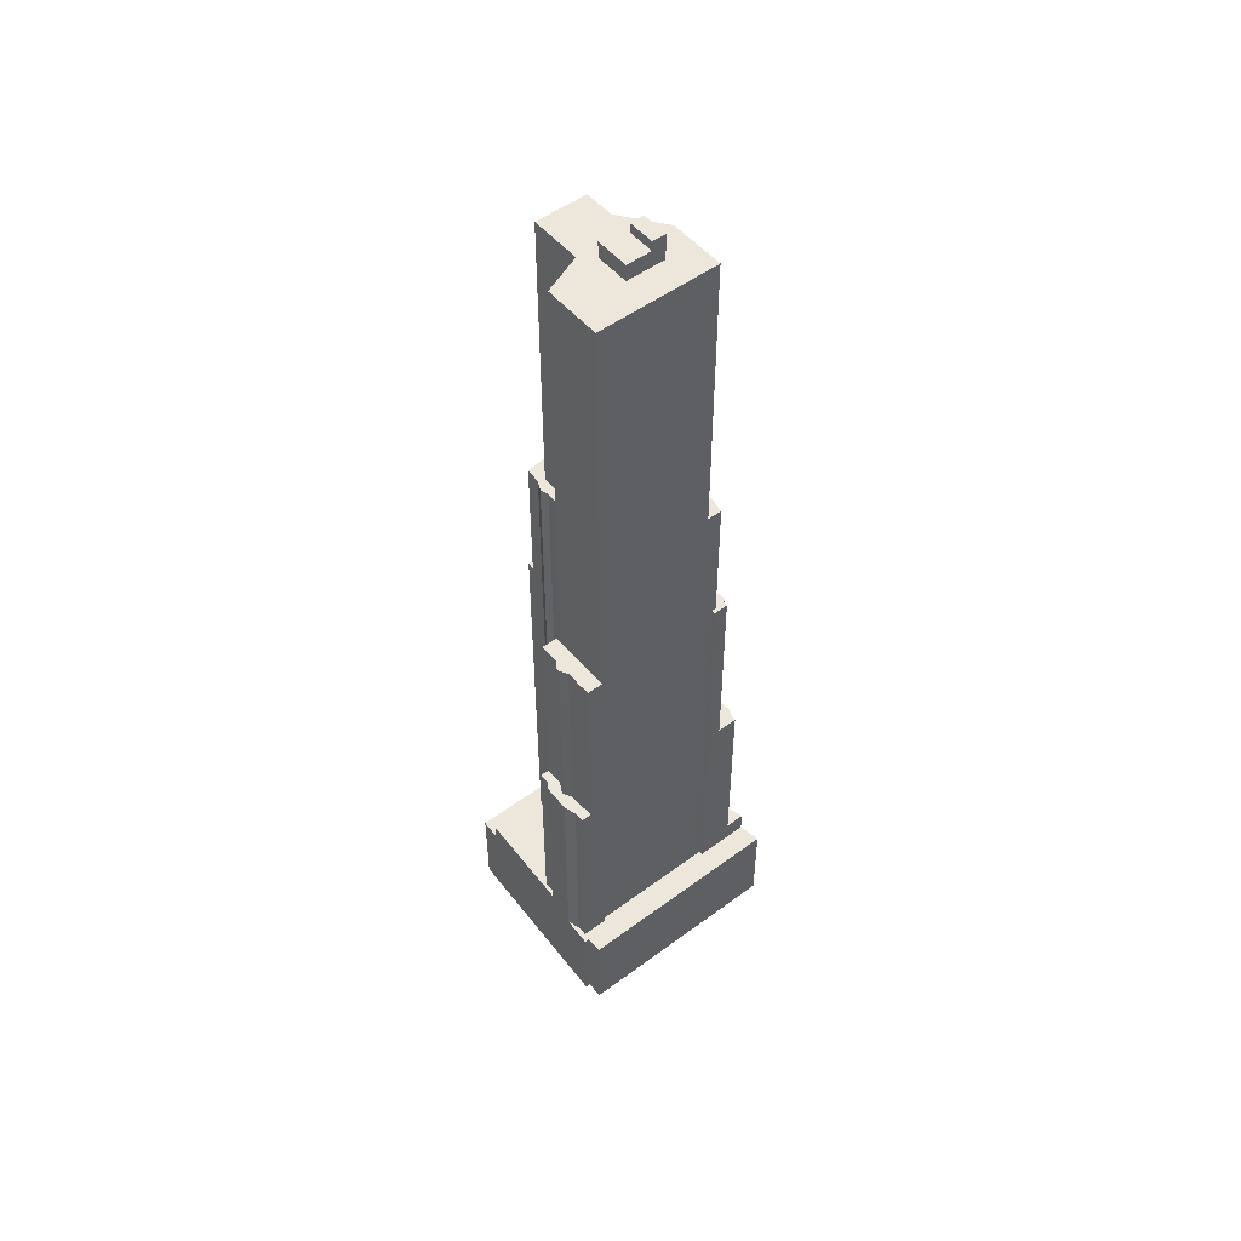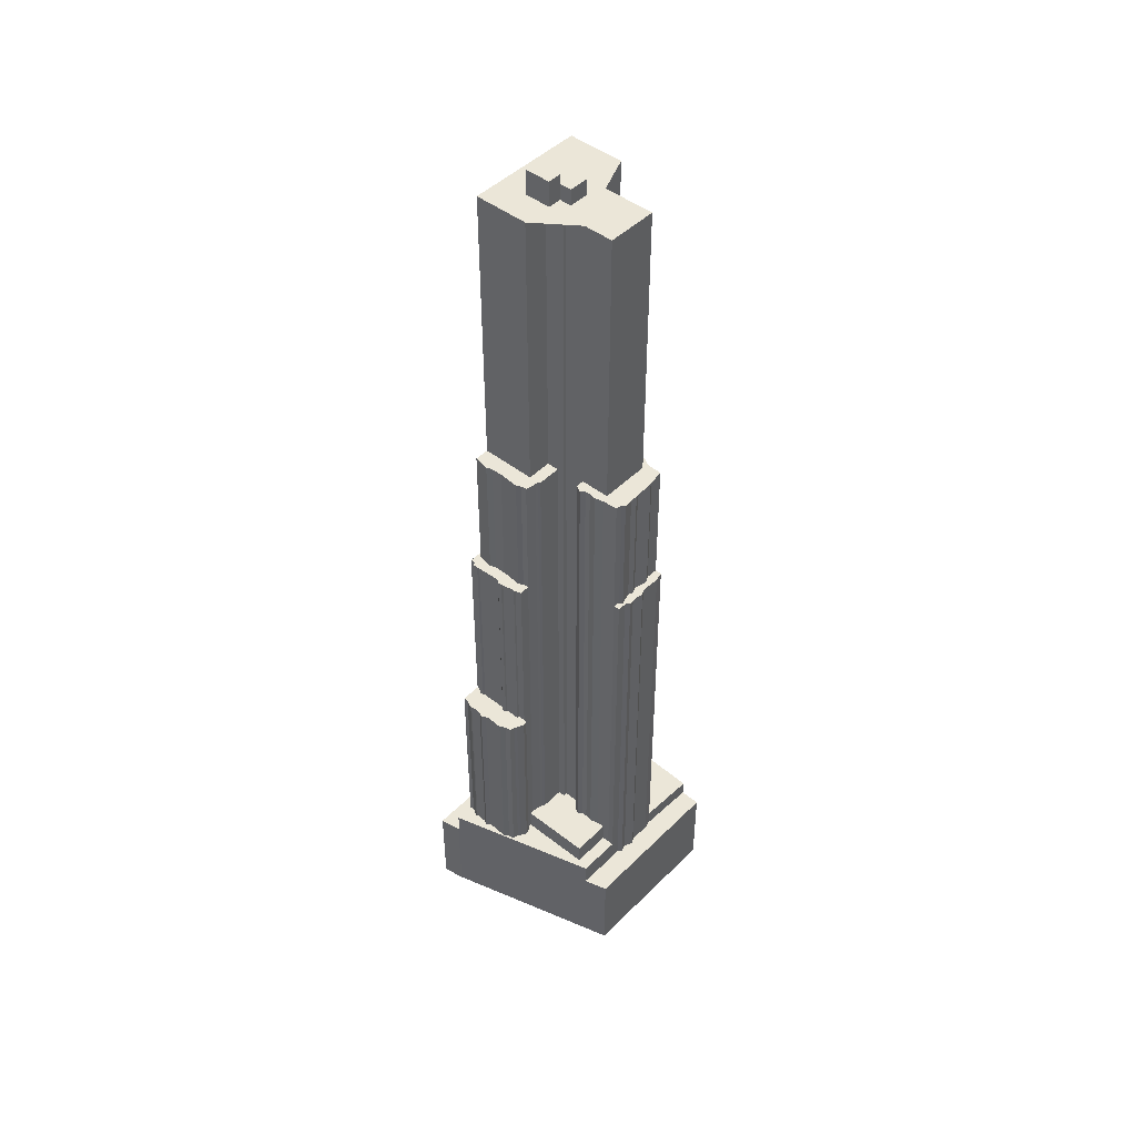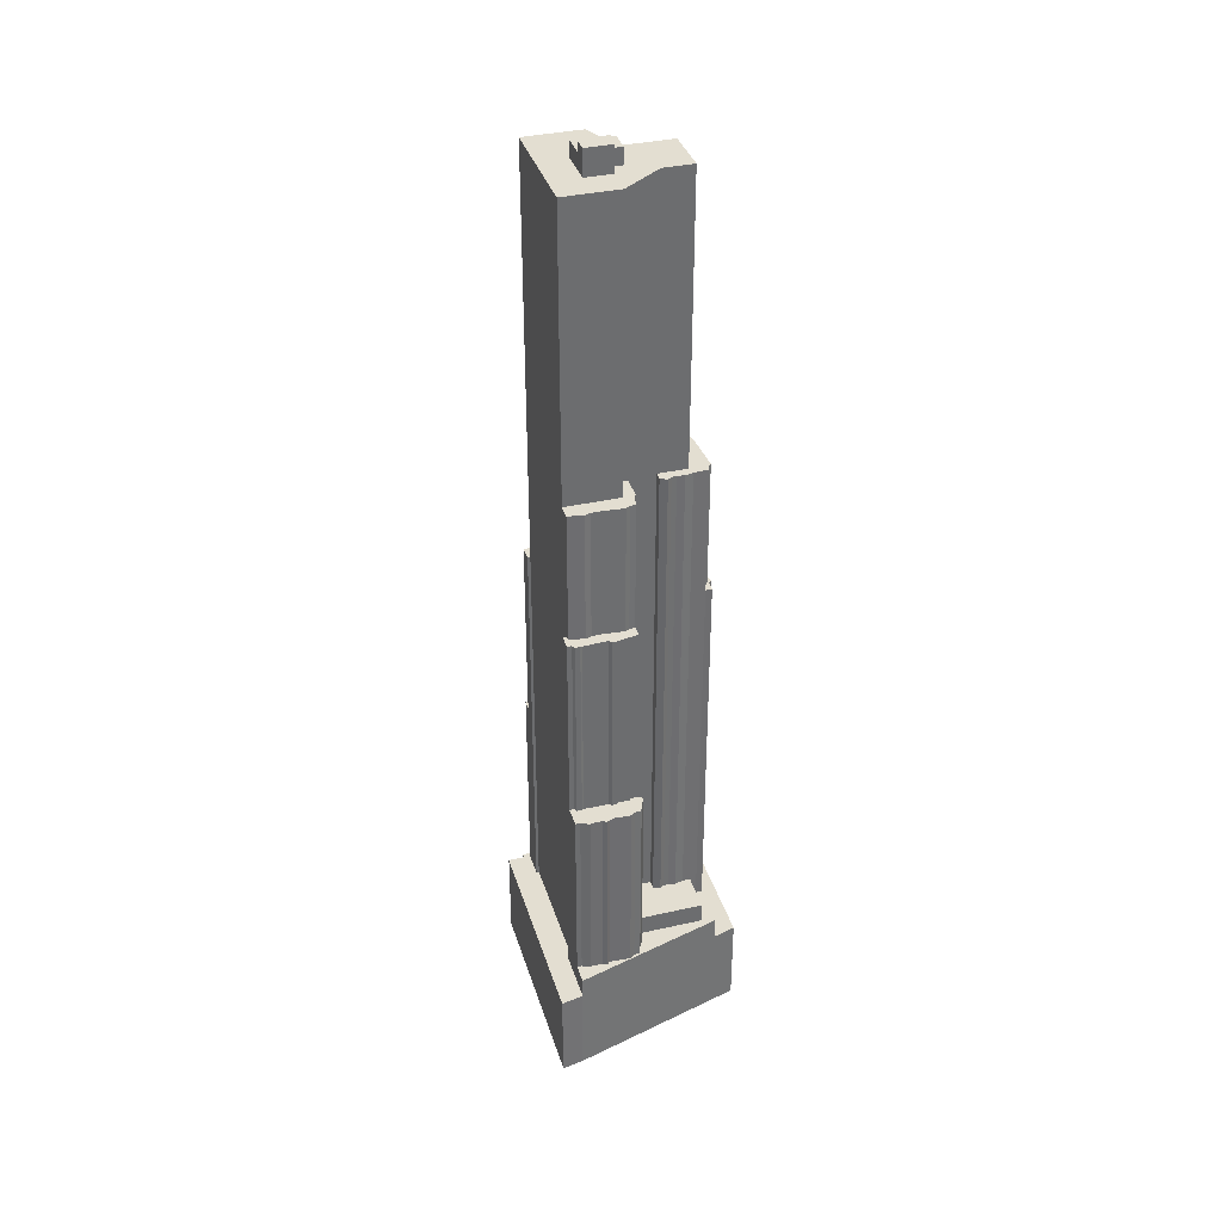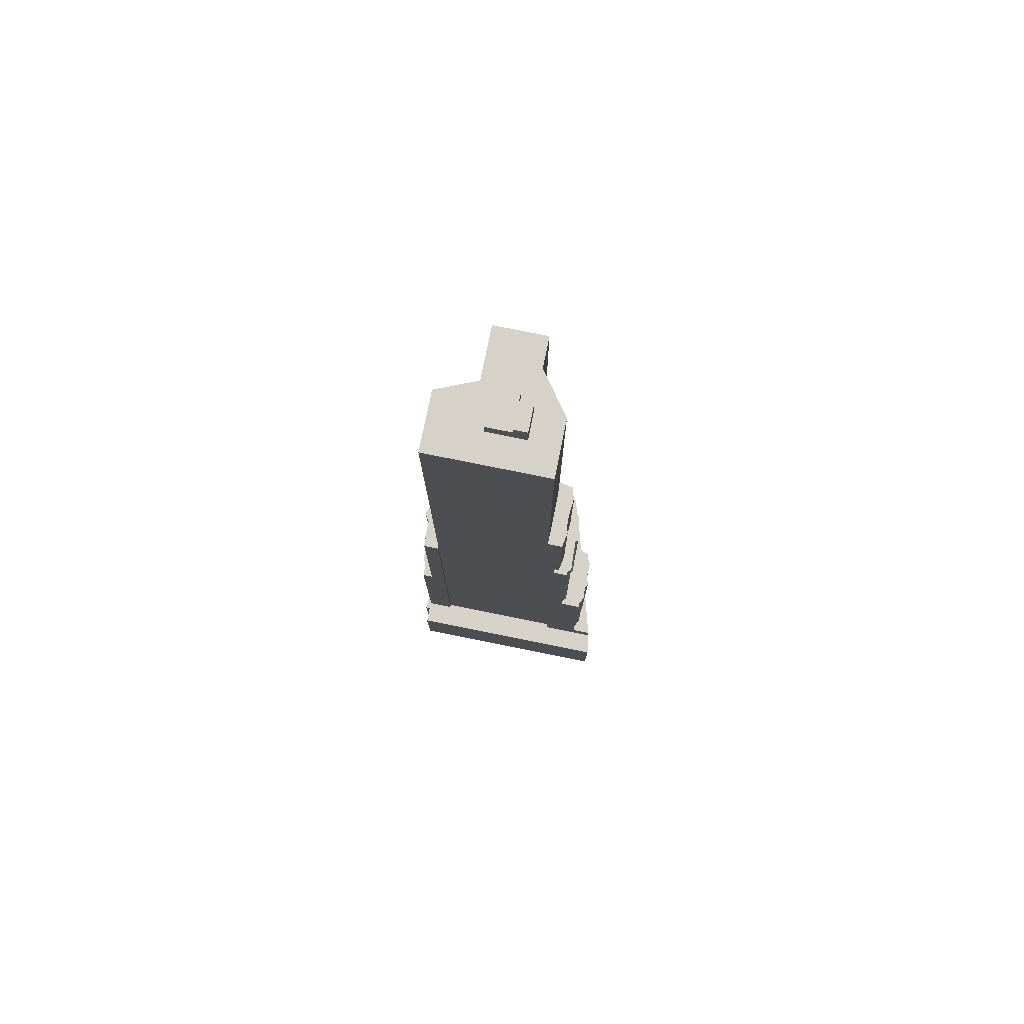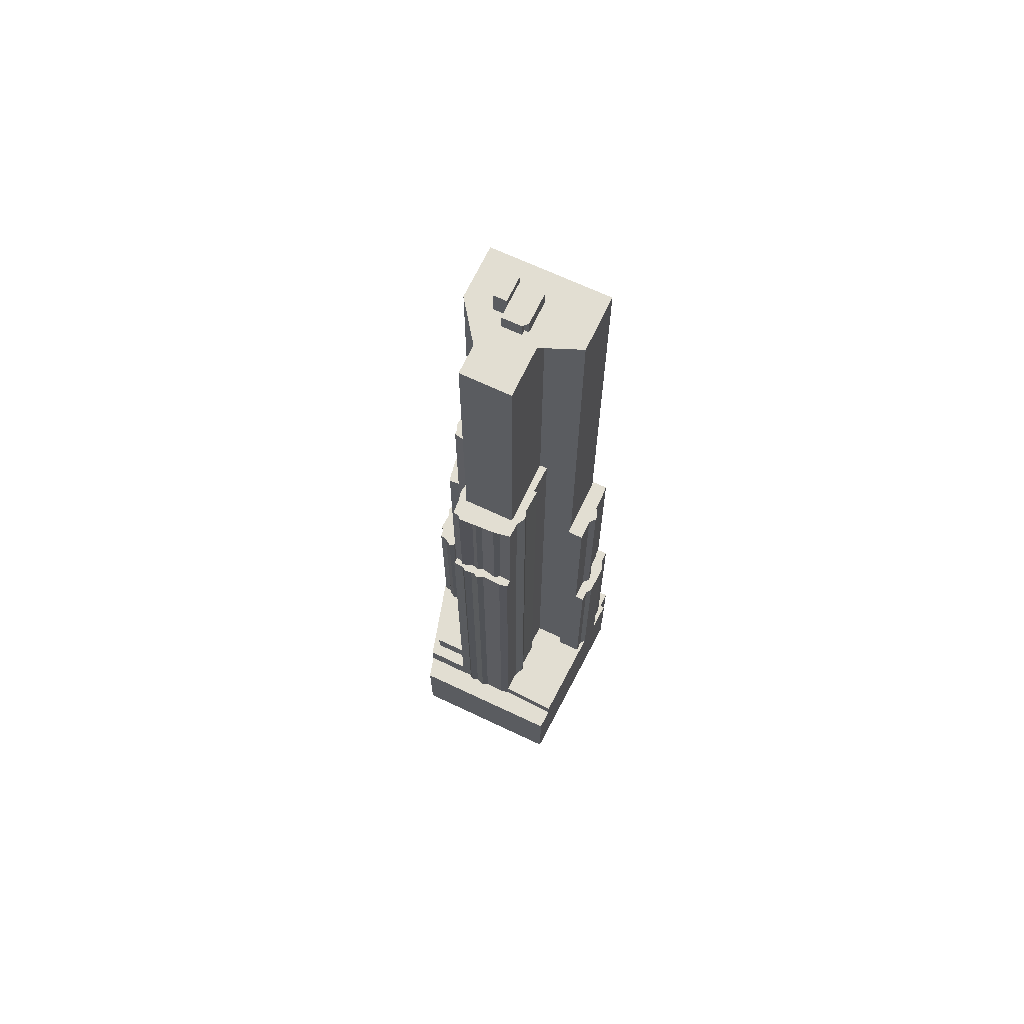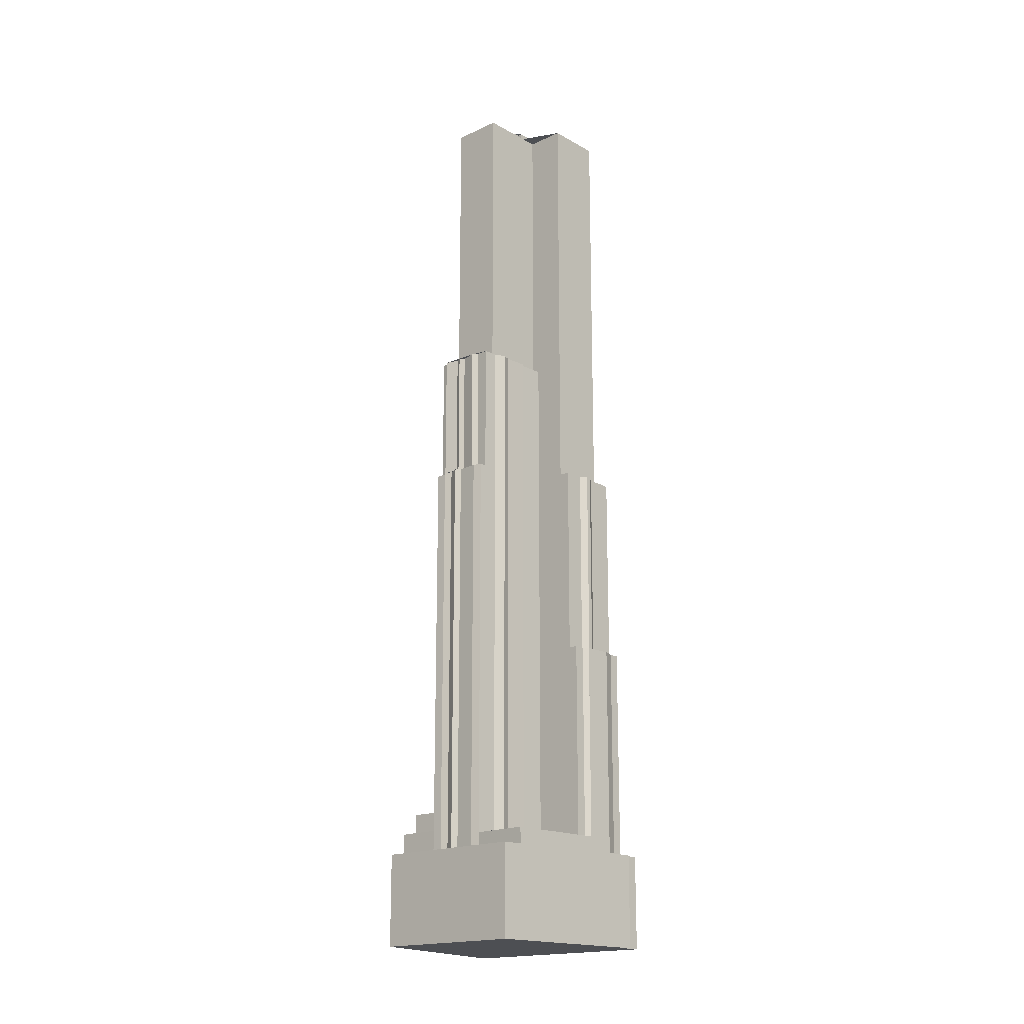
<metadata>
{"format":"obj","ext":"obj","renderer":"f3d","projection":"perspective","resolution":1024,"background":"white","views":[{"elev":51.4,"azim":-88.4,"up":"+Y"},{"elev":46.2,"azim":82.1,"up":"+Y"},{"elev":36.3,"azim":24.0,"up":"+Y"},{"elev":77.9,"azim":-38.2,"up":"+Y"},{"elev":68.0,"azim":155.7,"up":"+Y"},{"elev":-17.7,"azim":172.8,"up":"+Y"}]}
</metadata>
<code>
v 273.9 -260.6 -166.9
v 270.1 -260.6 -162.2
v 231.4 -260.6 -207.7
v 234.9 -260.6 -210.7
v 234.1 -260.6 -211.6
v 240.5 -260.6 -216.6
v 246.6 -260.6 -221.4
v 269.2 -260.6 -239.2
v 273.7 -260.6 -242.8
v 302.3 -260.6 -209.1
v 298.5 -260.6 -203.5
v 274.1 -260.6 -167.1
v 279.8 -121.8 -189.1
v 281.1 -121.8 -187.7
v 279.5 -121.8 -186.3
v 279.9 -121.8 -185.8
v 276.9 -121.8 -183.2
v 277.3 -121.8 -182.7
v 276.4 -121.8 -182
v 275.4 -121.8 -182
v 270.1 -121.8 -177.5
v 269.9 -121.8 -176.9
v 268.8 -121.8 -176.1
v 267.8 -121.8 -176.4
v 266.9 -121.8 -175.6
v 265.8 -121.8 -176.8
v 264.3 -121.8 -178.6
v 265.1 -121.8 -179.3
v 265.9 -121.8 -178.4
v 269.7 -121.8 -180.6
v 270.6 -121.8 -182
v 272.8 -121.8 -184.1
v 277.6 -121.8 -187.4
v 278 -121.8 -188.7
v 279.1 -121.8 -189.9
v 277.3 -84.88 -193.8
v 277.3 -84.88 -193.2
v 277.5 -84.88 -192.4
v 279.1 -84.88 -189.9
v 278 -84.88 -188.7
v 277.6 -84.88 -187.4
v 272.8 -84.88 -184.1
v 270.6 -84.88 -182
v 269.7 -84.88 -180.6
v 265.9 -84.88 -178.4
v 265.1 -84.88 -179.3
v 263.3 -84.88 -181.5
v 275 -84.88 -191.4
v 270.4 -84.88 -196.8
v 273 -84.88 -198.9
v 269.8 2.97 -197.7
v 264.2 2.97 -192.9
v 261.8 2.97 -195.8
v 267.3 2.97 -200.5
v 265.2 0.395 -206.1
v 266.2 0.395 -207
v 269.9 0.395 -202.7
v 267.3 0.395 -200.5
v 261.8 0.395 -195.8
v 257.3 0.395 -201.1
v 264.4 0.395 -207.1
v 295.1 -222.7 -202
v 279.8 -222.7 -189.1
v 279.1 -222.7 -189.9
v 277.5 -222.7 -192.4
v 277.3 -222.7 -193.2
v 277.3 -222.7 -193.8
v 273 -222.7 -198.9
v 274.5 -222.7 -200.3
v 273.8 -222.7 -201.1
v 278.1 -222.7 -204.8
v 279.6 -222.7 -203.1
v 281.7 -222.7 -203.5
v 282.1 -222.7 -204.9
v 283.1 -222.7 -205.9
v 284.9 -222.7 -206.9
v 286.3 -222.7 -208.9
v 287.9 -222.7 -210.5
v 298.5 -228.6 -203.5
v 274.1 -228.6 -167.1
v 270.6 -228.6 -171.2
v 271.6 -228.6 -172.1
v 274.1 -228.6 -172.8
v 273.9 -228.6 -173.1
v 276.6 -228.6 -175.2
v 277.8 -228.6 -175.4
v 278 -228.6 -176.8
v 282.6 -228.6 -180.3
v 283.1 -228.6 -181.9
v 284.2 -228.6 -183.1
v 283.1 -228.6 -184.6
v 283.4 -228.6 -185.3
v 283 -228.6 -187.4
v 281.7 -228.6 -188.1
v 281.1 -228.6 -187.7
v 279.8 -228.6 -189.1
v 295.1 -228.6 -202
v 287.9 -228.6 -210.5
v 289.3 -228.6 -211.9
v 290.7 -228.6 -213
v 284.5 -4.051 -210.2
v 278.1 -4.051 -204.8
v 273.8 -4.051 -201.1
v 274.5 -4.051 -200.3
v 273 -4.051 -198.9
v 270.4 -4.051 -196.8
v 275 -4.051 -191.4
v 263.3 -4.051 -181.5
v 241.7 -4.051 -206.8
v 253.8 -4.051 -217.1
v 259.5 -4.051 -210.4
v 260.9 -4.051 -208.8
v 275.2 -4.051 -221
v 257.3 -4.051 -201.1
v 264.4 -4.051 -207.1
v 265.2 -4.051 -206.1
v 266.2 -4.051 -207
v 269.9 -4.051 -202.7
v 267.3 -4.051 -200.5
v 269.8 -4.051 -197.7
v 264.2 -4.051 -192.9
v 261.8 -4.051 -195.8
v 255.1 -121.8 -218.2
v 253.8 -121.8 -217.1
v 241.7 -121.8 -206.8
v 241.2 -121.8 -206.3
v 238.4 -121.8 -209.6
v 240.4 -121.8 -211.2
v 240.2 -121.8 -211.4
v 244.1 -121.8 -214.7
v 244.8 -121.8 -217
v 245.8 -121.8 -217.8
v 248 -121.8 -217.8
v 252.2 -121.8 -221.5
v 252.2 -175.8 -221.5
v 248 -175.8 -217.8
v 245.8 -175.8 -217.8
v 244.8 -175.8 -217
v 244.1 -175.8 -214.7
v 240.2 -175.8 -211.4
v 240.4 -175.8 -211.2
v 238.4 -175.8 -209.6
v 236.5 -175.8 -211.7
v 238.7 -175.8 -213.6
v 240.5 -175.8 -216.6
v 246.6 -175.8 -221.4
v 248.4 -175.8 -221.5
v 250.6 -175.8 -223.4
v 279.8 -85.03 -222.6
v 281.5 -85.03 -222.1
v 283.5 -85.03 -218.4
v 285.1 -85.03 -217.8
v 285.5 -85.03 -216.3
v 288.7 -85.03 -214.4
v 288.3 -85.03 -213.4
v 289.3 -85.03 -211.9
v 287.9 -85.03 -210.5
v 286.3 -85.03 -208.9
v 284.9 -85.03 -206.9
v 283.1 -85.03 -205.9
v 282.1 -85.03 -204.9
v 281.7 -85.03 -203.5
v 279.6 -85.03 -203.1
v 278.1 -85.03 -204.8
v 284.5 -85.03 -210.2
v 275.2 -85.03 -221
v 260.9 -85.03 -208.8
v 259.5 -85.03 -210.4
v 264.4 -85.03 -214.3
v 264.4 -85.03 -214.3
v 265.7 -85.03 -215.3
v 265.2 -85.03 -216
v 270.2 -85.03 -219.9
v 271.5 -85.03 -222
v 274.5 -85.03 -222.7
v 277.7 -85.03 -225.2
v 281.2 -121.8 -224.9
v 284.6 -121.8 -220.6
v 286.3 -121.8 -220.1
v 287.1 -121.8 -217.4
v 289 -121.8 -216.4
v 288.8 -121.8 -215
v 290.7 -121.8 -213
v 289.3 -121.8 -211.9
v 288.3 -121.8 -213.4
v 288.7 -121.8 -214.4
v 285.5 -121.8 -216.3
v 285.1 -121.8 -217.8
v 283.5 -121.8 -218.4
v 281.5 -121.8 -222.1
v 279.8 -121.8 -222.6
v 277.7 -121.8 -225.2
v 279.2 -121.8 -226.4
v 279.2 -230.5 -226.4
v 277.7 -230.5 -225.2
v 274.5 -230.5 -222.7
v 271.5 -230.5 -222
v 270.2 -230.5 -219.9
v 265.2 -230.5 -216
v 265.7 -230.5 -215.3
v 264.4 -230.5 -214.3
v 264.4 -230.5 -214.3
v 259.5 -230.5 -210.4
v 253.8 -230.5 -217.1
v 255.1 -230.5 -218.2
v 252.2 -230.5 -221.5
v 250.6 -230.5 -223.4
v 248.4 -230.5 -221.5
v 246.6 -230.5 -221.4
v 269.2 -230.5 -239.2
v 302.3 -235 -209.1
v 298.5 -235 -203.5
v 290.7 -235 -213
v 288.8 -235 -215
v 289 -235 -216.4
v 287.1 -235 -217.4
v 286.3 -235 -220.1
v 284.6 -235 -220.6
v 281.2 -235 -224.9
v 279.2 -235 -226.4
v 269.2 -235 -239.2
v 273.7 -235 -242.8
v 238.7 -234.5 -213.6
v 236.5 -234.5 -211.7
v 238.4 -234.5 -209.6
v 241.2 -234.5 -206.3
v 241.7 -234.5 -206.8
v 263.3 -234.5 -181.5
v 265.1 -234.5 -179.3
v 264.3 -234.5 -178.6
v 265.8 -234.5 -176.8
v 266.9 -234.5 -175.6
v 270.6 -234.5 -171.2
v 274.1 -234.5 -167.1
v 273.9 -234.5 -166.9
v 270.1 -234.5 -162.2
v 231.4 -234.5 -207.7
v 234.9 -234.5 -210.7
v 234.1 -234.5 -211.6
v 240.5 -234.5 -216.6
v 283 -175.8 -187.4
v 283.4 -175.8 -185.3
v 283.1 -175.8 -184.6
v 284.2 -175.8 -183.1
v 283.1 -175.8 -181.9
v 282.6 -175.8 -180.3
v 278 -175.8 -176.8
v 277.8 -175.8 -175.4
v 276.6 -175.8 -175.2
v 273.9 -175.8 -173.1
v 274.1 -175.8 -172.8
v 271.6 -175.8 -172.1
v 270.6 -175.8 -171.2
v 266.9 -175.8 -175.6
v 267.8 -175.8 -176.4
v 268.8 -175.8 -176.1
v 269.9 -175.8 -176.9
v 270.1 -175.8 -177.5
v 275.4 -175.8 -182
v 276.4 -175.8 -182
v 277.3 -175.8 -182.7
v 276.9 -175.8 -183.2
v 279.9 -175.8 -185.8
v 279.5 -175.8 -186.3
v 281.1 -175.8 -187.7
v 281.7 -175.8 -188.1
g CityEngineShapeMaterial_207
f 2 1 12 11 10 9 8 7 6 5 4 3
f 14 13 35 34 33 32 31 30 29 28 27 26 25 24 23 22 21 20 19 18 17 16 15
f 37 36 50 49 48 47 46 45 44 43 42 41 40 39 38
f 52 51 54 53
f 56 55 61 60 59 58 57
f 63 62 78 77 76 75 74 73 72 71 70 69 68 67 66 65 64
f 80 79 100 99 98 97 96 95 94 93 92 91 90 89 88 87 86 85 84 83 82 81
f 102 101 113 112 111 110 109 108 107 106 105 104 103
f 115 114 122 121 120 119 118 117 116
f 124 123 134 133 132 131 130 129 128 127 126 125
f 136 135 148 147 146 145 144 143 142 141 140 139 138 137
f 150 149 176 175 174 173 172 171 170 169 168 167 166 165 164 163 162 161 160 159 158 157 156 155 154 153 152 151
f 178 177 193 192 191 190 189 188 187 186 185 184 183 182 181 180 179
f 195 194 210 209 208 207 206 205 204 203 202 201 200 199 198 197 196
f 212 211 222 221 220 219 218 217 216 215 214 213
f 224 223 240 239 238 237 236 235 234 233 232 231 230 229 228 227 226 225
f 242 241 266 265 264 263 262 261 260 259 258 257 256 255 254 253 252 251 250 249 248 247 246 245 244 243
f 265 264 15 14
f 264 263 16 15
f 263 262 17 16
f 262 261 18 17
f 261 260 19 18
f 20 259 260 19
f 259 258 21 20
f 258 257 22 21
f 257 256 23 22
f 24 255 256 23
f 255 254 25 24
f 145 240 223 144
f 81 233 234 80
f 254 232 233 253
f 26 231 232 25
f 27 230 231 26
f 28 229 230 27
f 47 228 229 46
f 109 227 228 108
f 227 226 126 125
f 127 225 226 126
f 143 224 225 142
f 144 223 224 143
f 221 220 194 210
f 220 219 177 193
f 219 218 178 177
f 218 217 179 178
f 217 216 180 179
f 216 215 181 180
f 215 214 182 181
f 214 213 183 182
f 213 212 79 100
f 147 208 209 146
f 148 207 208 147
f 207 206 135 148
f 206 205 123 134
f 205 204 124 123
f 204 203 111 110
f 169 202 203 168
f 170 201 202 169
f 171 200 201 170
f 172 199 200 171
f 173 198 199 172
f 174 197 198 173
f 175 196 197 174
f 176 195 196 175
f 193 194 195 192
f 192 191 149 176
f 191 190 150 149
f 190 189 151 150
f 189 188 152 151
f 188 187 153 152
f 187 186 154 153
f 186 185 155 154
f 185 184 156 155
f 168 167 112 111
f 113 166 167 112
f 166 165 101 113
f 165 164 102 101
f 128 141 142 127
f 129 140 141 128
f 130 139 140 129
f 131 138 139 130
f 132 137 138 131
f 137 136 133 132
f 134 135 136 133
f 110 124 125 109
f 114 115 61 60
f 115 116 55 61
f 116 117 56 55
f 117 118 57 56
f 118 119 58 57
f 119 120 51 54
f 120 121 52 51
f 121 122 53 52
f 122 114 60 59
f 100 99 184 183
f 99 98 157 156
f 98 97 62 78
f 97 96 63 62
f 96 95 14 13
f 266 94 95 265
f 94 93 241 266
f 93 92 242 241
f 92 91 243 242
f 91 90 244 243
f 90 89 245 244
f 89 88 246 245
f 88 87 247 246
f 87 86 248 247
f 86 85 249 248
f 85 84 250 249
f 84 83 251 250
f 83 82 252 251
f 82 81 253 252
f 78 77 158 157
f 77 76 159 158
f 76 75 160 159
f 75 74 161 160
f 74 73 162 161
f 73 72 163 162
f 164 71 72 163
f 71 70 103 102
f 70 69 104 103
f 69 68 105 104
f 68 67 36 50
f 67 66 37 36
f 66 65 38 37
f 65 64 39 38
f 64 63 13 35
f 54 58 59 53
f 50 49 106 105
f 49 48 107 106
f 48 47 108 107
f 35 34 40 39
f 34 33 41 40
f 33 32 42 41
f 32 31 43 42
f 31 30 44 43
f 30 29 45 44
f 46 28 29 45
f 1 12 234 235
f 12 11 79 80
f 11 10 211 212
f 10 9 222 211
f 9 8 221 222
f 8 7 209 210
f 7 6 145 146
f 6 5 239 240
f 5 4 238 239
f 4 3 237 238
f 3 2 236 237
f 2 1 235 236

</code>
